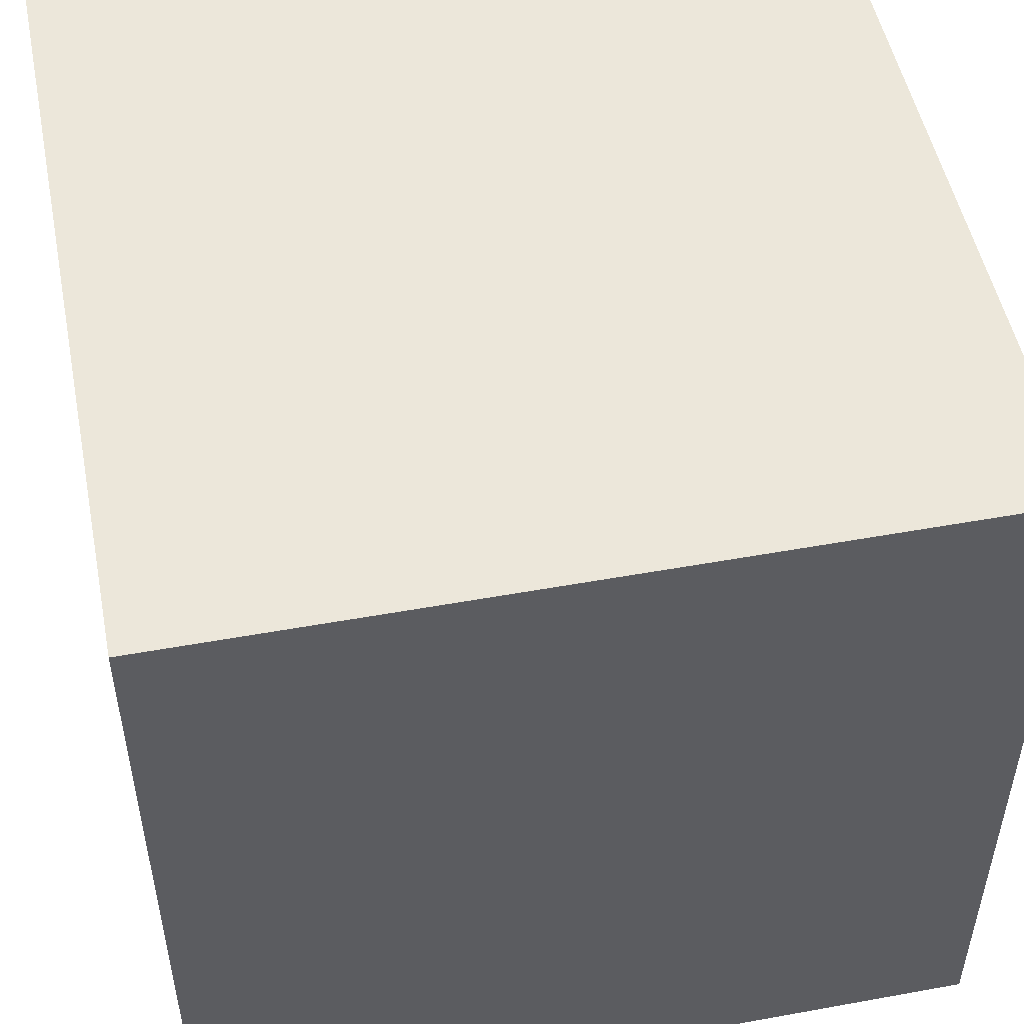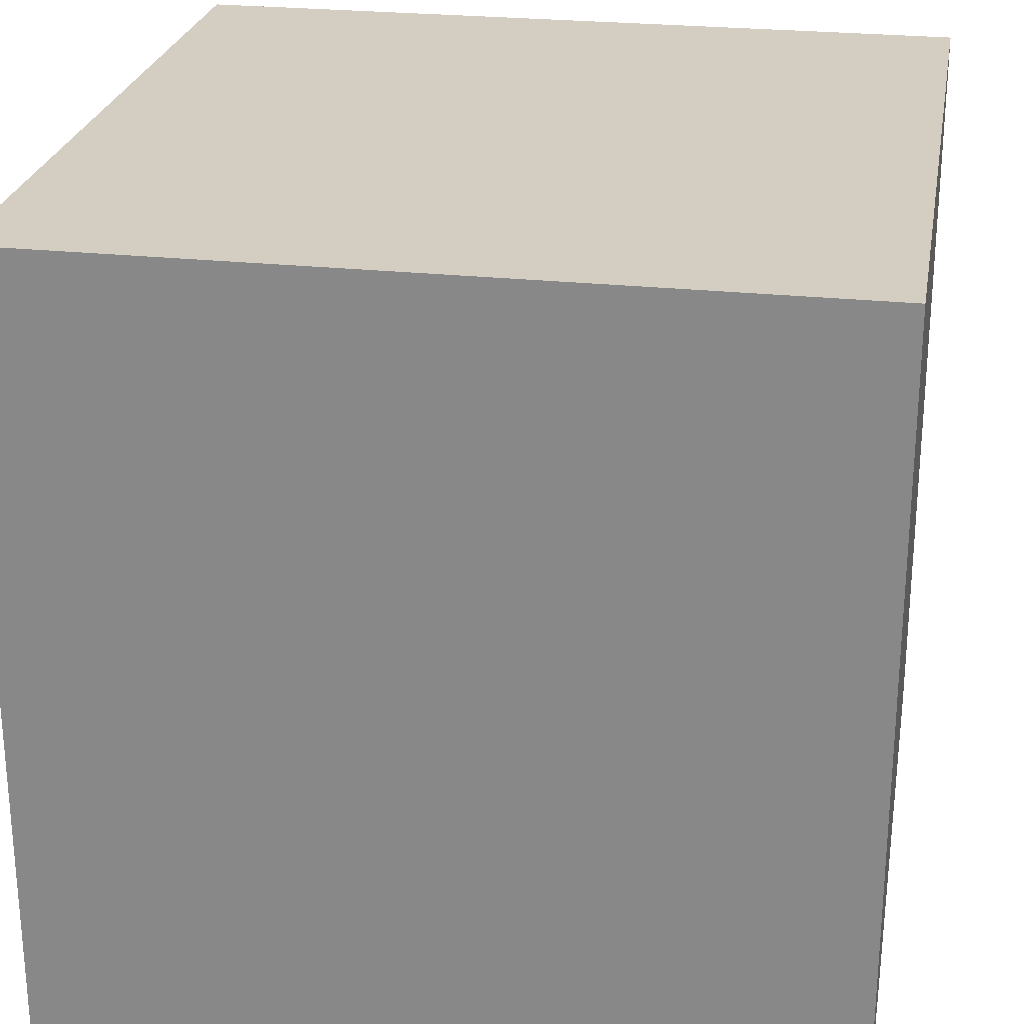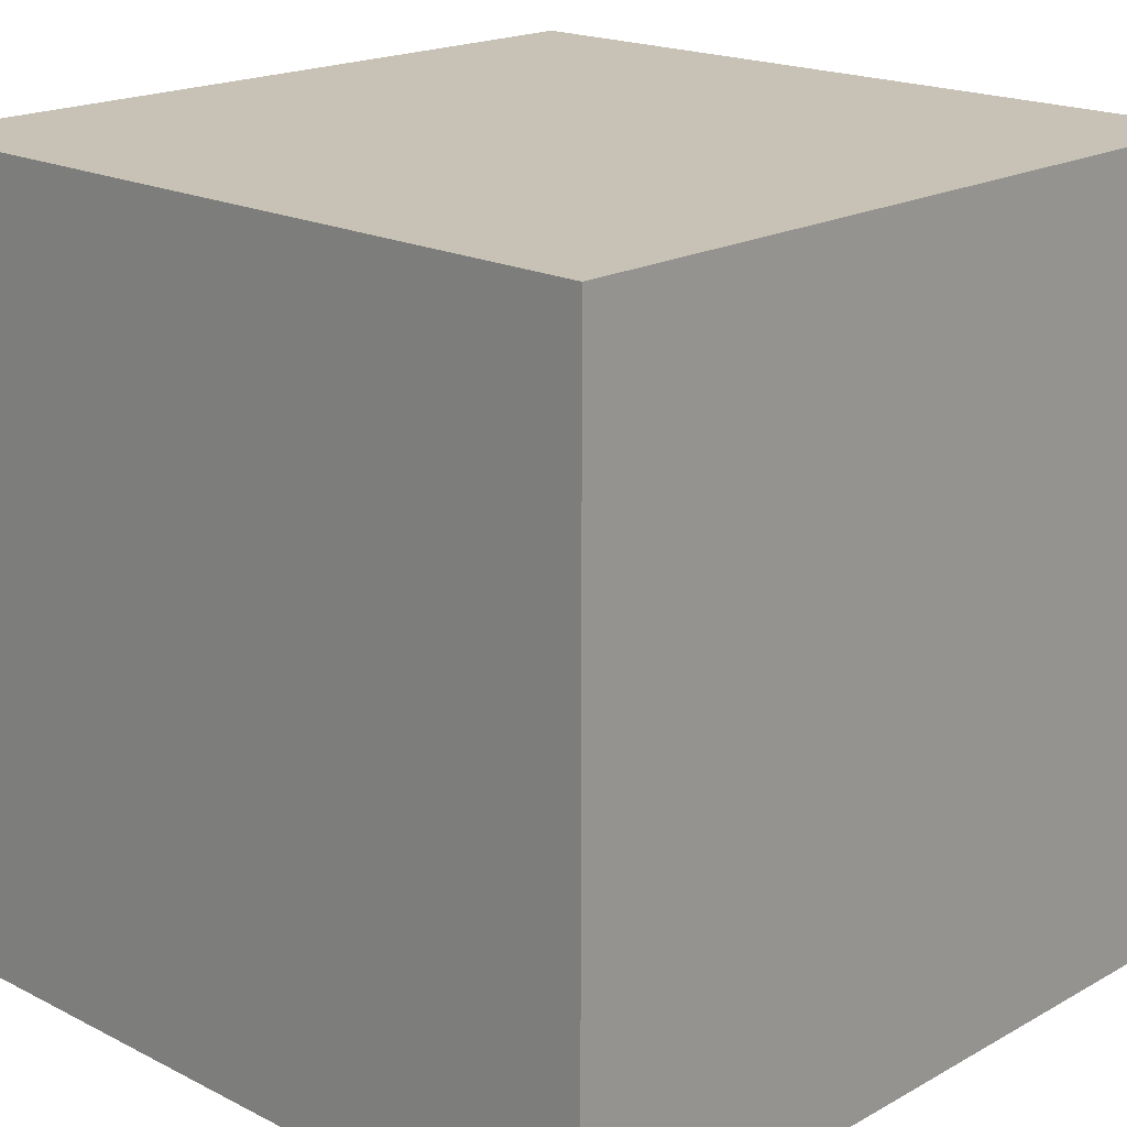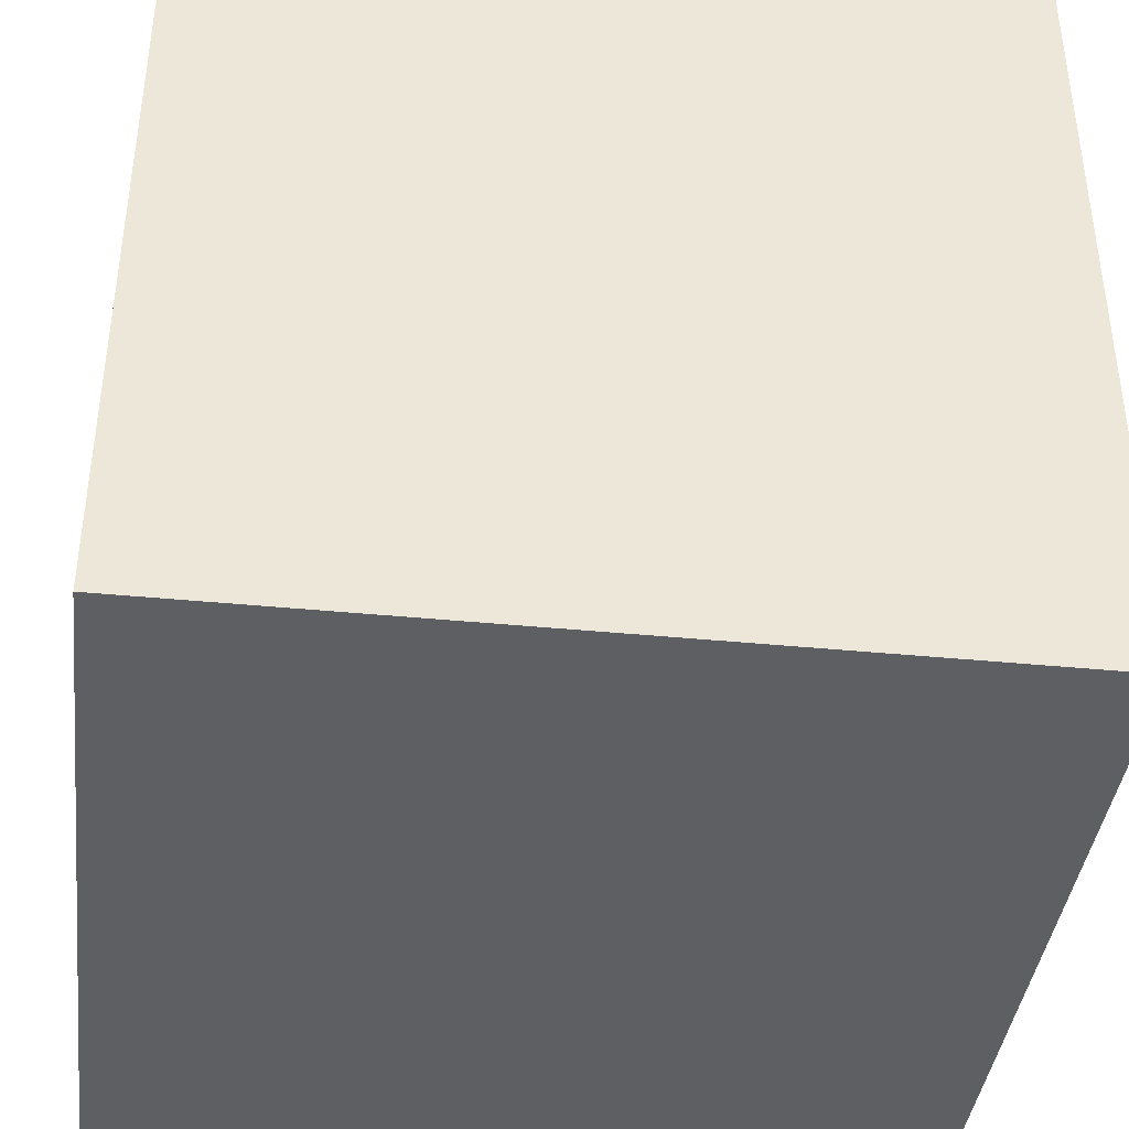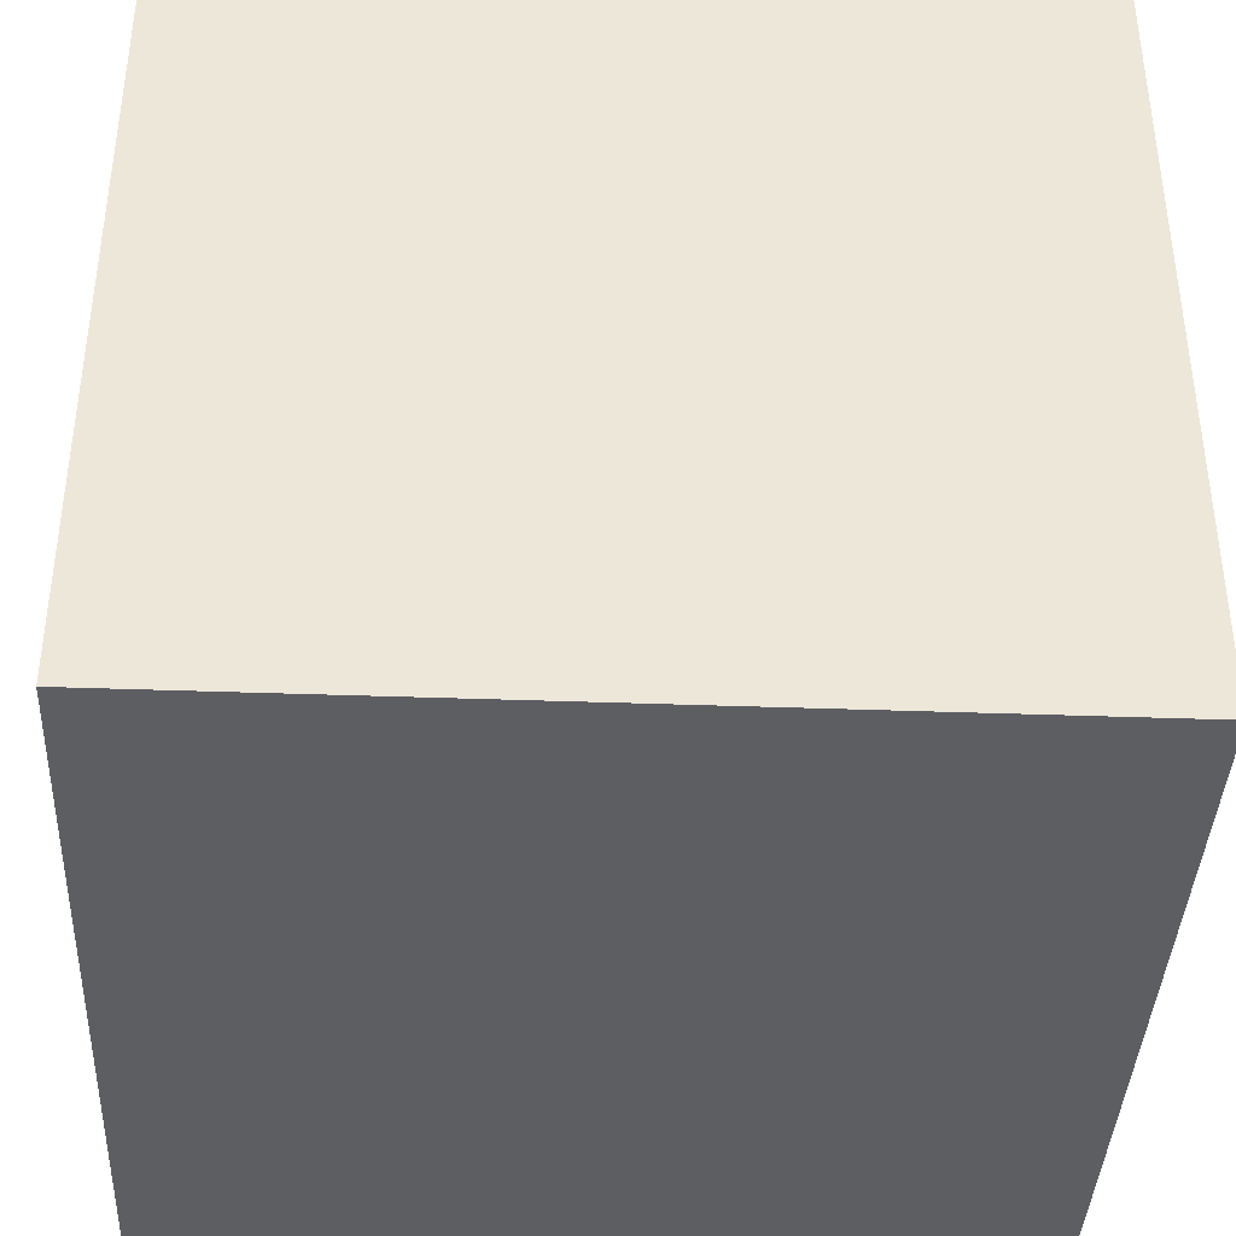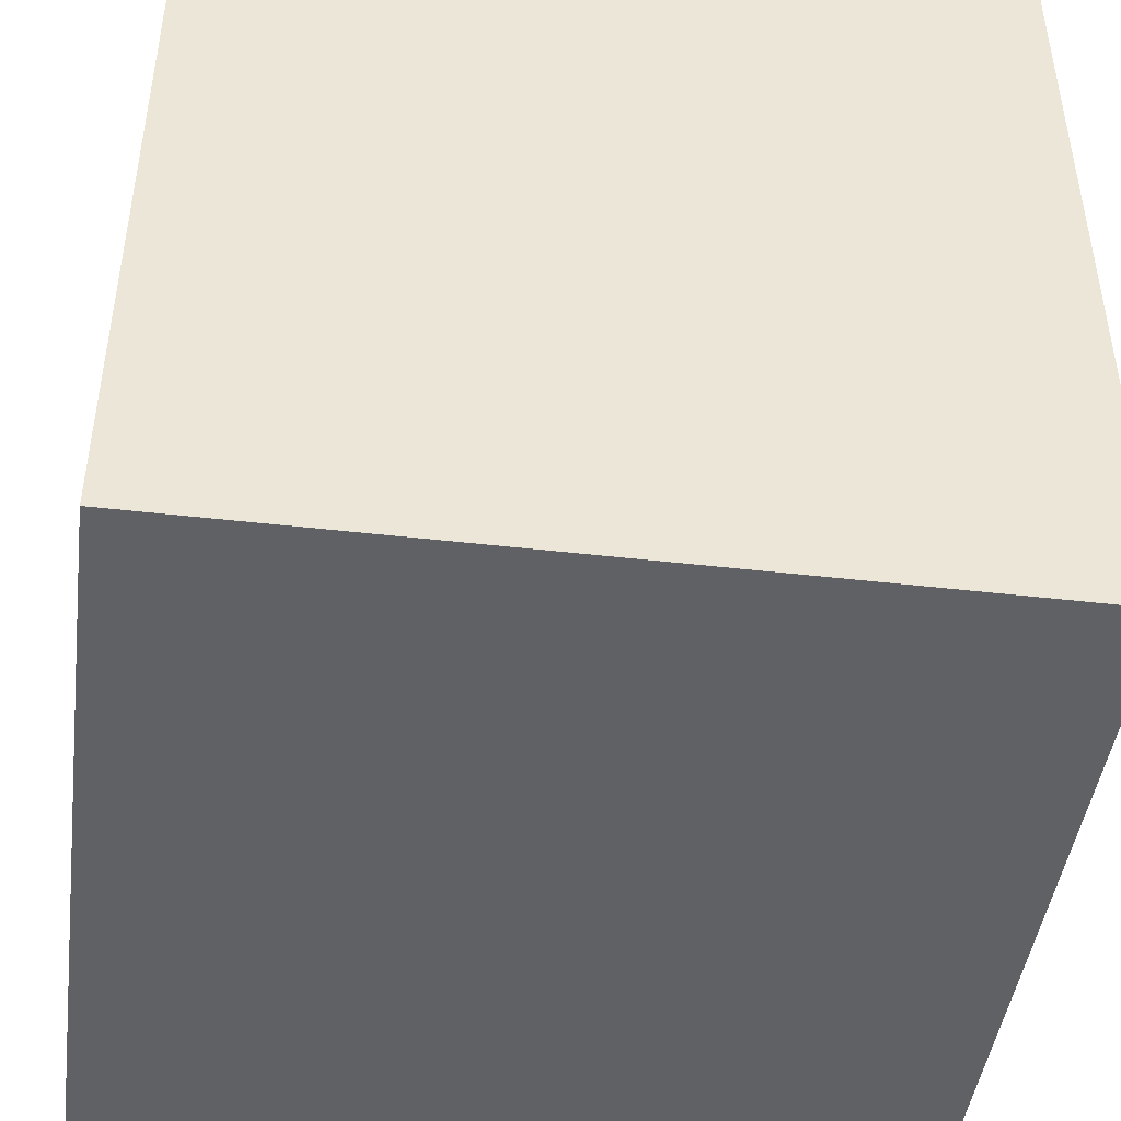
<metadata>
{"format":"obj","ext":"obj","renderer":"f3d","projection":"perspective","resolution":1024,"background":"white","views":[{"elev":51.0,"azim":-101.2,"up":"+Z"},{"elev":25.3,"azim":99.9,"up":"+Y"},{"elev":19.0,"azim":133.7,"up":"+Y"},{"elev":-40.1,"azim":-6.9,"up":"+Z"},{"elev":-39.3,"azim":87.4,"up":"+Z"},{"elev":-45.4,"azim":-97.6,"up":"+Z"}]}
</metadata>
<code>
o Default
v 0 0 0
v 0 0 1
v 1 0 1
v 1 0 0
v 0 1 1
v 1 1 0
v 0 1 0
v 1 1 1
v 1 0 0
v 0 1 0
v 1 1 0
v 0 0 0
v 0 0 0
v 0 1 1
v 0 1 0
v 0 0 1
v 0 0 1
v 1 1 1
v 0 1 1
v 1 0 1
v 1 0 1
v 1 1 0
v 1 1 1
v 1 0 0
g box
f 1 3 2
f 1 4 3
f 5 6 7
f 5 8 6
f 9 10 11
f 9 12 10
f 13 14 15
f 13 16 14
f 17 18 19
f 17 20 18
f 21 22 23
f 21 24 22

</code>
